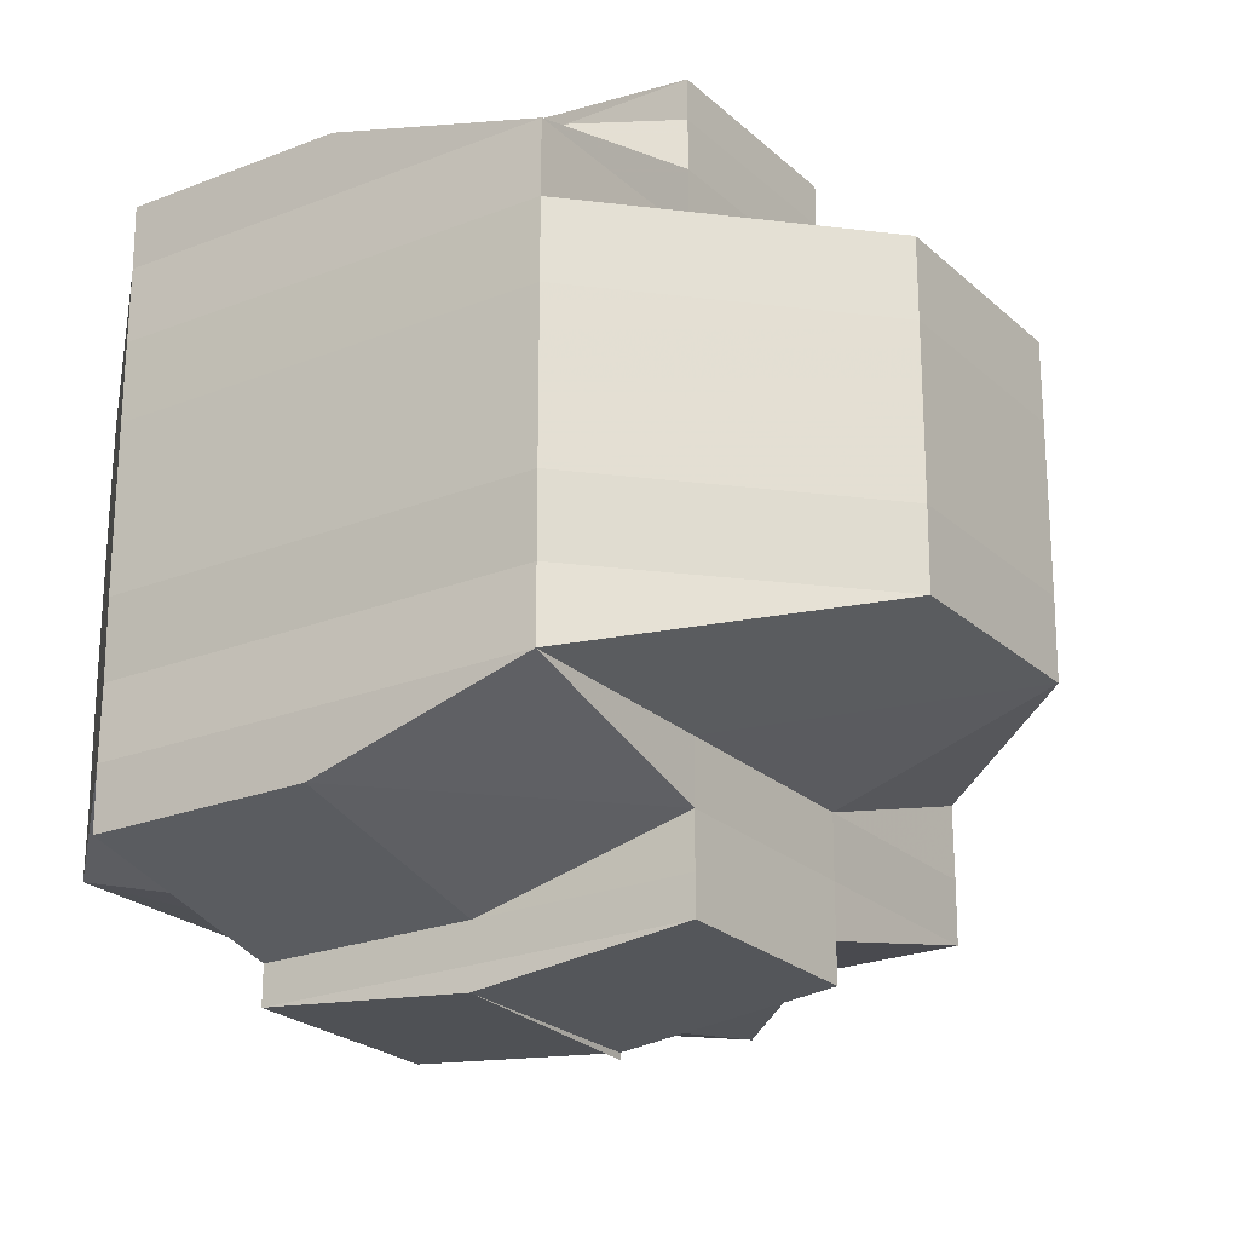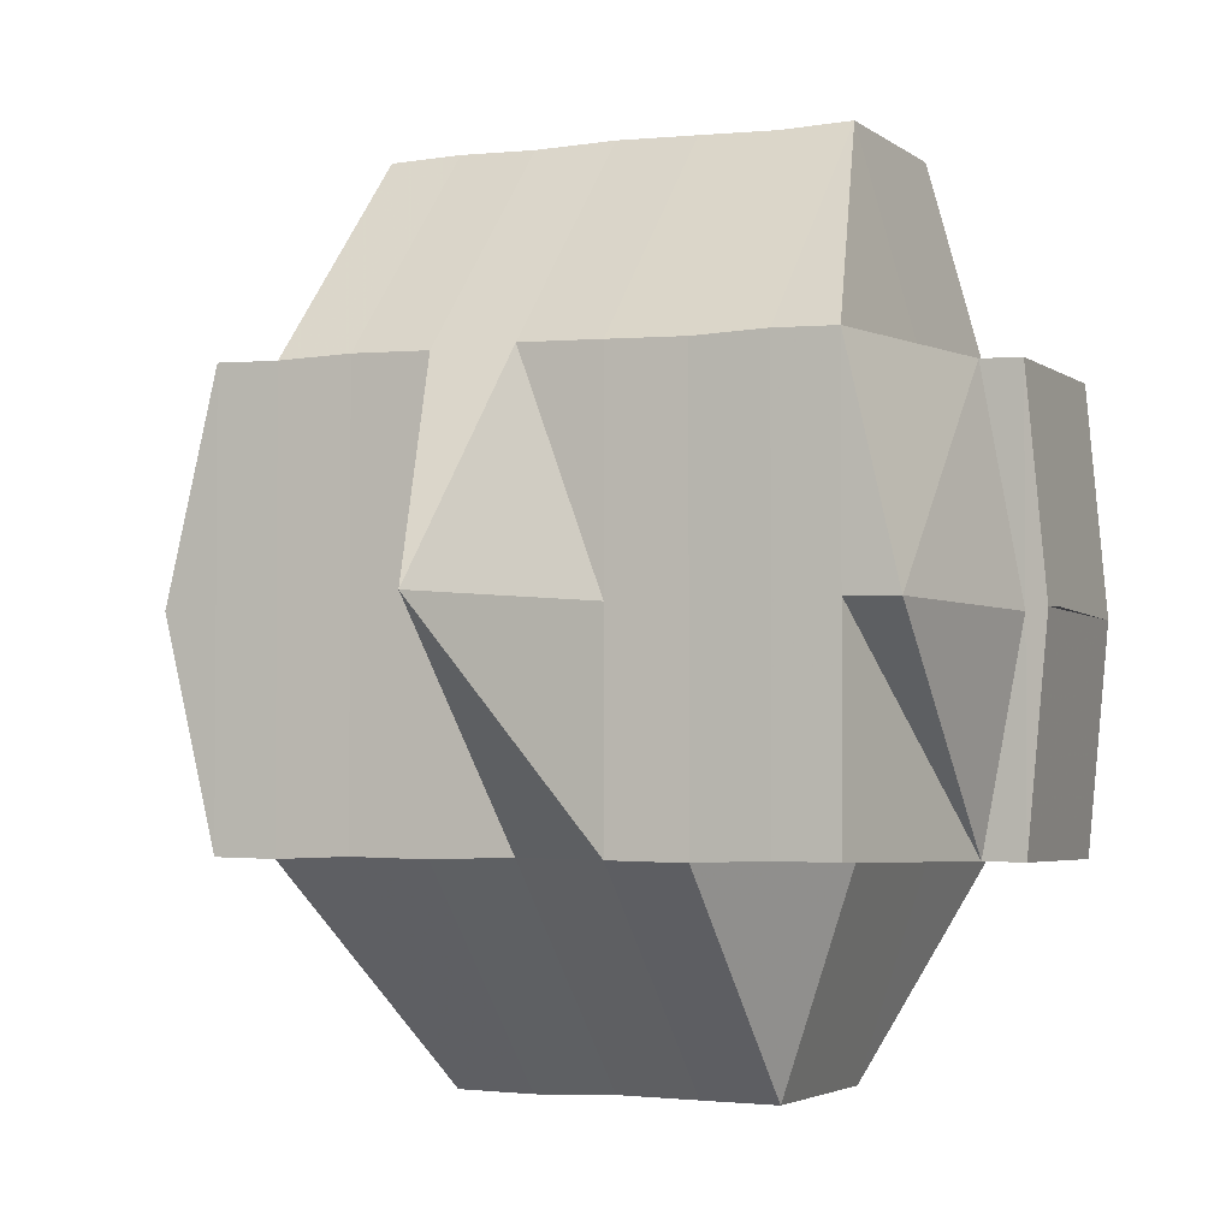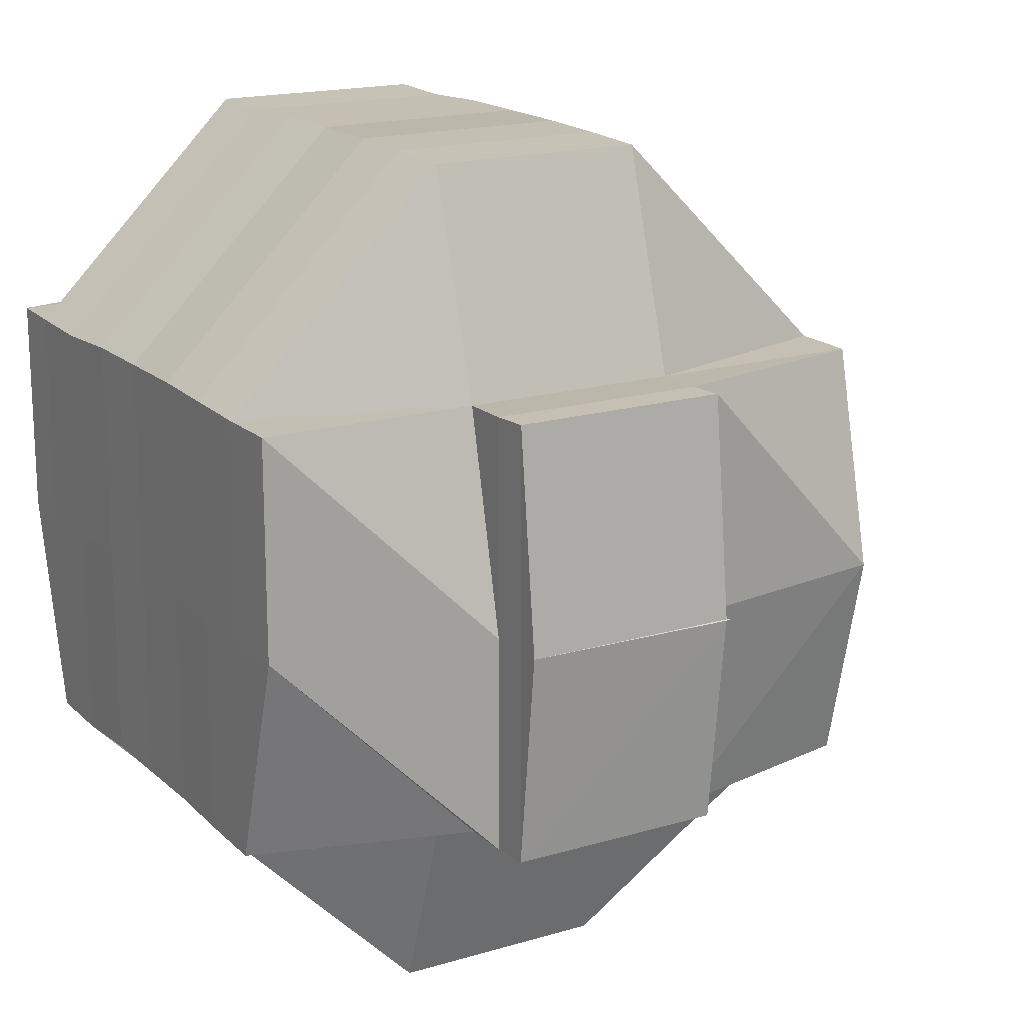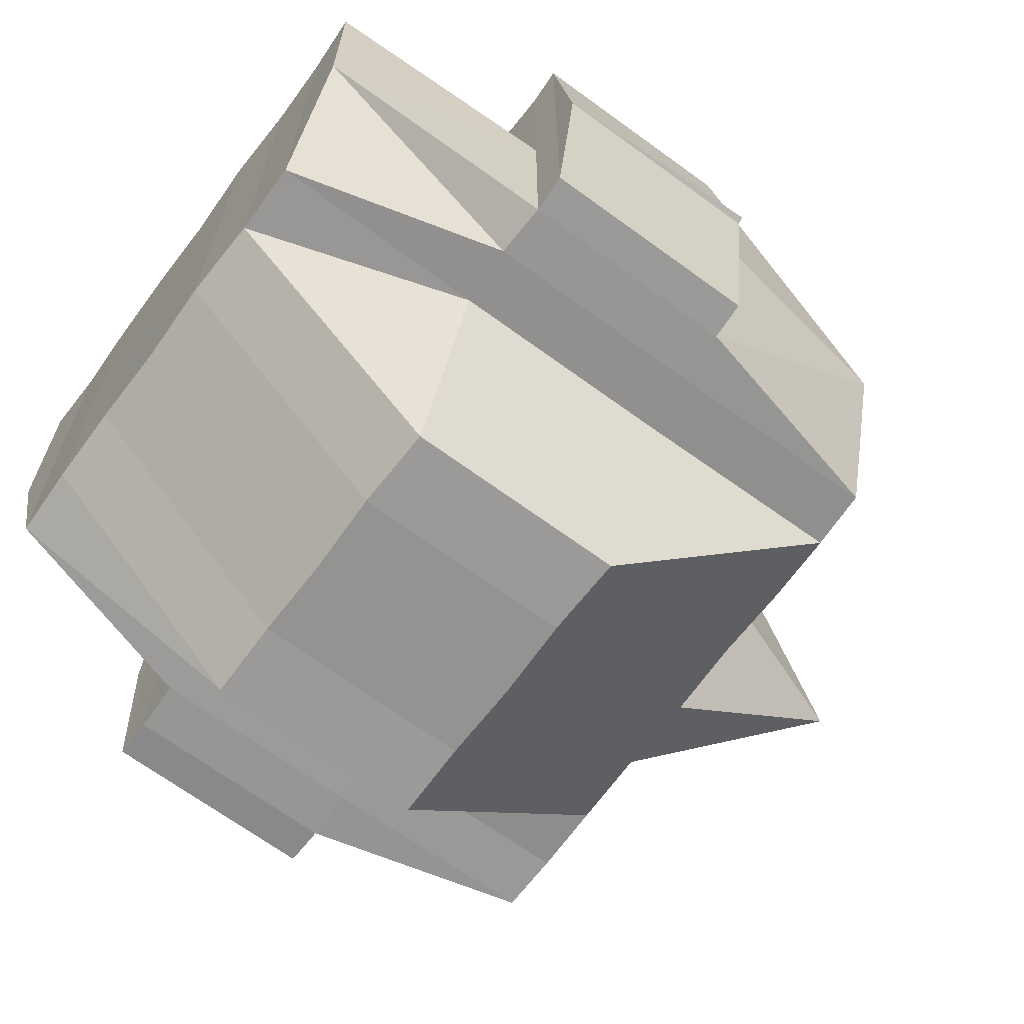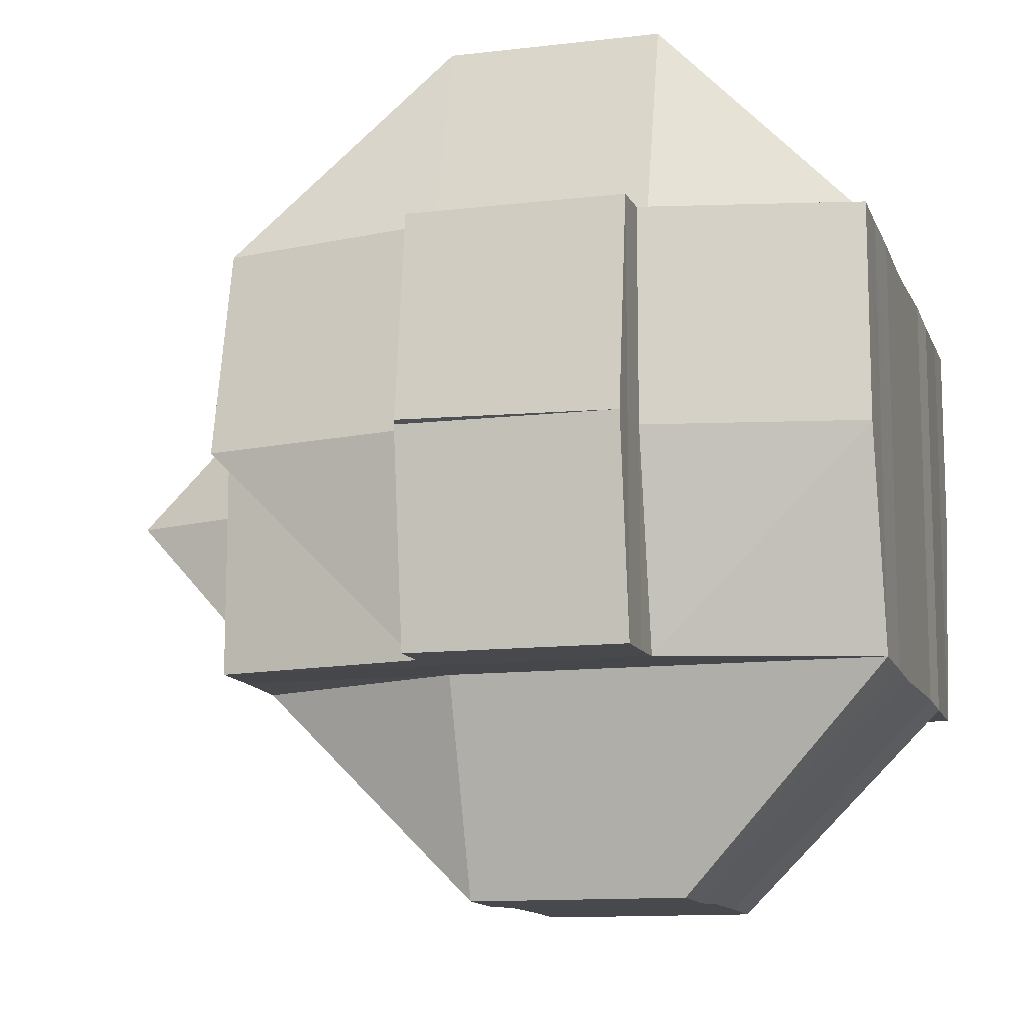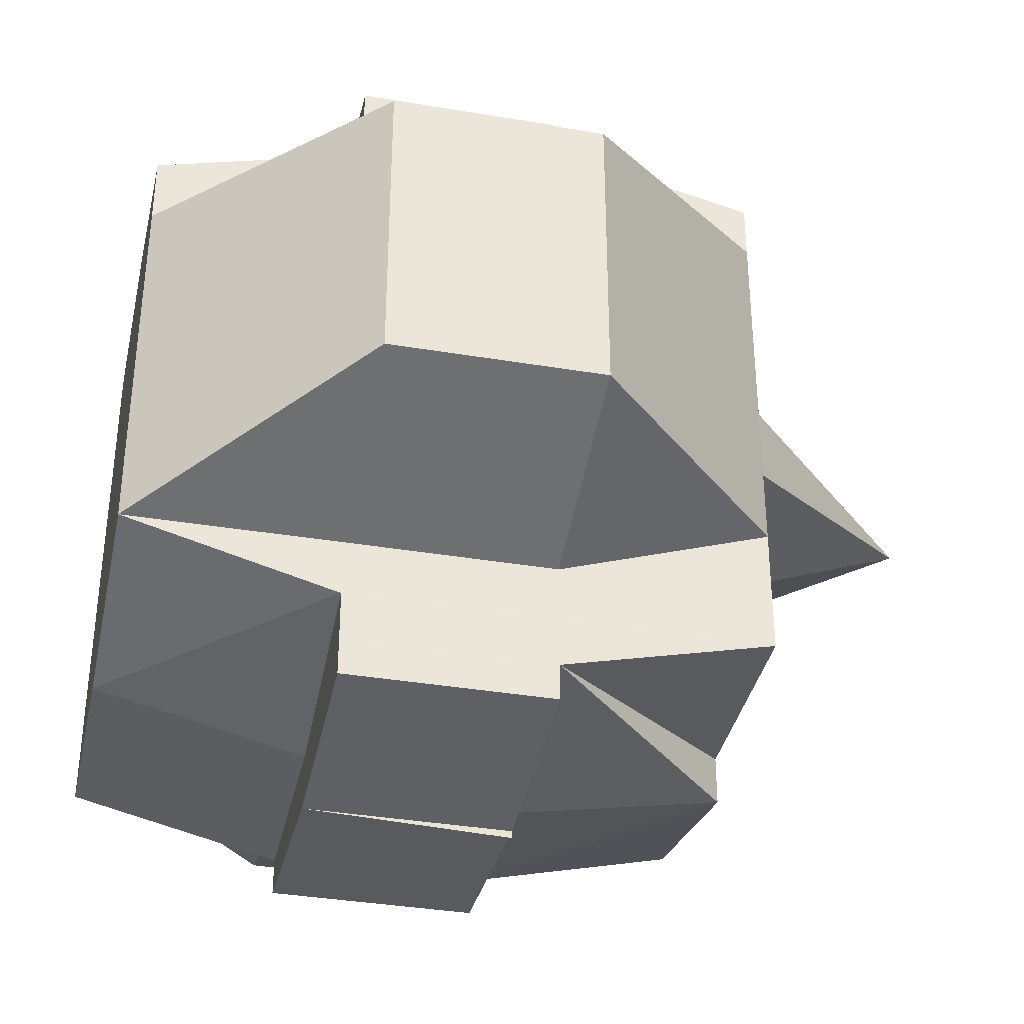
<metadata>
{"format":"obj","ext":"obj","renderer":"f3d","projection":"perspective","resolution":1024,"background":"white","views":[{"elev":-23.2,"azim":-56.0,"up":"+Z"},{"elev":-3.0,"azim":113.0,"up":"+Y"},{"elev":17.6,"azim":-30.8,"up":"+Y"},{"elev":-67.3,"azim":-36.3,"up":"+Y"},{"elev":-12.2,"azim":-164.0,"up":"+Y"},{"elev":-36.7,"azim":-12.1,"up":"+Z"}]}
</metadata>
<code>
o 4882
v 2159 1893 17.57
v 2159 1893 17.57
v 2159 1893 17.57
v 2159 1893 17.57
v 2159 1893 17.57
v 2159 1893 17.57
v 2159 1893 17.57
v 2159 1893 17.57
v 2159 1893 17.57
v 2159 1893 17.57
v 2159 1893 17.57
v 2159 1893 17.57
v 2159 1893 17.57
v 2159 1893 17.57
v 2159 1893 17.57
v 2159 1893 17.56
v 2159 1893 17.57
v 2159 1893 17.57
v 2159 1893 17.56
v 2159 1893 17.57
v 2159 1893 17.56
v 2159 1893 17.57
v 2159 1893 17.57
v 2159 1893 17.56
v 2159 1893 17.56
v 2159 1893 17.56
v 2159 1893 17.56
v 2159 1893 17.56
v 2159 1893 17.56
v 2159 1893 17.57
v 2159 1893 17.57
v 2159 1893 17.56
v 2159 1893 17.56
v 2159 1893 17.56
v 2159 1893 17.57
v 2159 1893 17.57
v 2159 1893 17.56
v 2159 1893 17.56
v 2159 1893 17.56
v 2159 1893 17.57
v 2159 1893 17.56
v 2159 1893 17.56
v 2159 1893 17.56
v 2159 1893 17.56
v 2159 1893 17.56
v 2159 1893 17.56
v 2159 1893 17.56
v 2159 1893 17.56
v 2159 1893 17.56
v 2159 1893 17.56
v 2159 1893 17.56
v 2159 1893 17.56
v 2159 1893 17.56
v 2159 1893 17.56
v 2159 1893 17.56
v 2159 1893 17.56
v 2159 1893 17.56
v 2159 1893 17.56
v 2159 1893 17.56
v 2159 1893 17.56
v 2159 1893 17.56
v 2159 1893 17.56
v 2159 1893 17.56
v 2159 1893 17.56
v 2159 1893 17.56
v 2159 1893 17.55
v 2159 1893 17.56
v 2159 1893 17.56
v 2159 1893 17.56
v 2159 1893 17.56
v 2159 1893 17.56
v 2159 1893 17.56
v 2159 1893 17.56
v 2159 1893 17.56
v 2159 1893 17.55
v 2159 1893 17.55
v 2159 1893 17.55
v 2159 1893 17.56
v 2159 1893 17.55
v 2159 1893 17.55
v 2159 1893 17.56
v 2159 1893 17.56
v 2159 1893 17.56
v 2159 1893 17.56
v 2159 1893 17.56
v 2159 1893 17.56
v 2159 1893 17.55
v 2159 1893 17.55
v 2159 1893 17.55
v 2159 1893 17.55
v 2159 1893 17.55
v 2159 1893 17.55
v 2159 1893 17.55
v 2159 1893 17.55
v 2159 1893 17.55
v 2159 1893 17.55
v 2159 1893 17.55
v 2159 1893 17.55
v 2159 1893 17.55
v 2159 1893 17.55
v 2159 1893 17.55
v 2159 1893 17.55
v 2159 1893 17.55
v 2159 1893 17.55
v 2159 1893 17.54
v 2159 1893 17.54
v 2159 1893 17.55
v 2159 1893 17.54
v 2159 1893 17.54
v 2159 1893 17.55
v 2159 1893 17.54
v 2159 1893 17.54
v 2159 1893 17.54
v 2159 1893 17.54
v 2159 1893 17.54
v 2159 1893 17.54
v 2159 1893 17.54
v 2159 1893 17.54
v 2159 1893 17.53
v 2159 1893 17.54
v 2159 1893 17.54
v 2159 1893 17.53
v 2159 1893 17.53
v 2159 1893 17.53
v 2159 1893 17.53
v 2159 1893 17.54
v 2159 1893 17.54
v 2159 1893 17.54
v 2159 1893 17.53
v 2159 1893 17.54
v 2159 1893 17.54
v 2159 1893 17.53
v 2159 1893 17.53
v 2159 1893 17.53
v 2159 1893 17.53
v 2159 1893 17.54
v 2159 1893 17.54
v 2159 1893 17.53
v 2159 1893 17.53
v 2159 1893 17.53
v 2159 1893 17.53
v 2159 1893 17.54
v 2159 1893 17.54
v 2159 1893 17.55
v 2159 1893 17.54
v 2159 1893 17.54
v 2159 1893 17.54
v 2159 1893 17.55
v 2159 1893 17.55
v 2159 1893 17.54
v 2159 1893 17.55
v 2159 1893 17.55
v 2159 1893 17.55
v 2159 1893 17.54
v 2159 1893 17.54
v 2159 1893 17.54
v 2159 1893 17.54
v 2159 1893 17.54
v 2159 1893 17.54
v 2159 1893 17.53
v 2159 1893 17.54
v 2159 1893 17.53
v 2159 1893 17.54
v 2159 1893 17.54
v 2159 1893 17.53
v 2159 1893 17.53
v 2159 1893 17.53
v 2159 1893 17.53
v 2159 1893 17.53
v 2159 1893 17.53
v 2159 1893 17.53
v 2159 1893 17.53
v 2159 1893 17.53
v 2159 1893 17.53
v 2159 1893 17.53
v 2159 1893 17.54
v 2159 1893 17.53
v 2159 1893 17.53
v 2159 1893 17.53
v 2159 1893 17.53
v 2159 1893 17.53
v 2159 1893 17.53
v 2159 1893 17.53
v 2159 1893 17.53
v 2159 1893 17.53
v 2159 1893 17.53
v 2159 1893 17.53
v 2159 1893 17.53
v 2159 1893 17.53
v 2159 1893 17.53
v 2159 1893 17.53
v 2159 1893 17.53
v 2159 1893 17.53
v 2159 1893 17.53
v 2159 1893 17.53
v 2159 1893 17.53
v 2159 1893 17.53
v 2159 1893 17.53
v 2159 1893 17.53
v 2159 1893 17.53
v 2159 1893 17.53
v 2159 1893 17.53
v 2159 1893 17.53
v 2159 1893 17.53
v 2159 1893 17.53
v 2159 1893 17.53
v 2159 1893 17.53
v 2159 1893 17.53
v 2159 1893 17.53
v 2159 1893 17.53
v 2159 1893 17.53
f 1 2 3
f 4 5 3
f 1 6 7
f 6 8 9
f 4 10 11
f 10 12 13
f 14 15 9
f 14 16 15
f 17 14 7
f 18 19 17
f 20 21 14
f 22 23 13
f 22 24 23
f 25 26 24
f 27 25 22
f 25 28 22
f 28 29 30
f 31 32 22
f 32 33 34
f 35 22 11
f 36 37 35
f 38 37 36
f 37 39 40
f 41 42 39
f 37 41 27
f 43 44 41
f 45 41 37
f 46 45 37
f 47 45 46
f 48 49 47
f 47 50 45
f 51 47 46
f 52 50 47
f 50 53 54
f 55 51 46
f 55 46 14
f 56 51 55
f 56 57 51
f 58 56 55
f 28 58 55
f 59 58 60
f 58 61 56
f 61 57 56
f 62 61 58
f 57 63 64
f 65 66 61
f 67 62 58
f 68 69 67
f 70 62 67
f 71 67 25
f 72 71 73
f 74 70 67
f 70 75 62
f 74 76 70
f 76 75 70
f 75 77 78
f 79 76 74
f 76 80 75
f 81 79 74
f 81 74 82
f 82 83 84
f 85 81 82
f 41 85 82
f 86 85 41
f 85 87 81
f 87 79 81
f 86 88 85
f 88 87 85
f 89 88 86
f 50 89 86
f 88 90 87
f 91 89 50
f 52 91 50
f 89 92 88
f 92 90 88
f 91 93 89
f 93 92 89
f 94 91 52
f 57 94 52
f 95 93 91
f 94 95 91
f 96 94 57
f 61 96 57
f 97 96 61
f 96 98 94
f 98 95 94
f 97 99 96
f 99 98 96
f 100 99 97
f 75 100 97
f 80 100 75
f 100 101 99
f 80 102 100
f 102 101 100
f 99 103 98
f 101 103 99
f 103 104 98
f 98 104 95
f 101 105 103
f 102 106 101
f 106 105 101
f 104 107 95
f 95 107 93
f 103 108 104
f 105 108 103
f 104 109 107
f 108 109 104
f 107 110 93
f 93 110 92
f 109 111 107
f 107 111 110
f 108 112 109
f 105 113 108
f 113 112 108
f 114 113 105
f 106 114 105
f 114 115 113
f 109 116 111
f 112 116 109
f 113 117 112
f 115 117 113
f 118 119 117
f 120 115 114
f 112 121 116
f 117 121 112
f 117 122 121
f 123 122 117
f 123 124 122
f 122 125 121
f 122 124 125
f 121 126 116
f 121 125 126
f 116 126 127
f 116 127 111
f 126 125 128
f 126 128 127
f 125 129 128
f 128 130 131
f 129 132 130
f 129 133 132
f 134 135 133
f 128 129 136
f 127 128 137
f 138 139 129
f 139 134 140
f 141 140 129
f 127 137 142
f 111 127 142
f 111 142 110
f 142 137 143
f 110 142 144
f 142 143 144
f 110 144 92
f 92 144 90
f 137 145 143
f 146 147 145
f 144 148 90
f 144 143 148
f 90 148 149
f 90 149 87
f 87 149 79
f 143 150 148
f 143 145 150
f 148 151 149
f 148 150 151
f 149 152 79
f 149 151 152
f 79 152 76
f 152 80 76
f 152 153 80
f 151 153 152
f 153 102 80
f 150 154 151
f 151 154 153
f 153 155 102
f 154 155 153
f 155 106 102
f 150 156 154
f 145 156 150
f 154 157 155
f 156 157 154
f 155 158 106
f 157 158 155
f 158 114 106
f 158 120 114
f 145 159 156
f 136 159 145
f 136 160 159
f 159 161 156
f 156 161 157
f 159 160 161
f 162 160 163
f 157 164 158
f 161 164 157
f 164 120 158
f 160 165 161
f 161 165 164
f 160 166 165
f 164 167 120
f 165 167 164
f 167 168 120
f 120 168 115
f 165 169 167
f 166 169 165
f 167 169 168
f 169 170 168
f 171 172 170
f 172 173 174
f 168 174 175
f 168 175 176
f 166 177 169
f 140 177 166
f 178 166 179
f 180 177 178
f 181 182 180
f 182 183 184
f 177 185 186
f 177 187 185
f 188 189 177
f 189 190 191
f 192 189 193
f 194 182 195
f 195 196 197
f 195 197 198
f 199 194 124
f 124 198 200
f 124 195 141
f 201 195 124
f 202 124 203
f 204 205 206
f 207 208 209
f 210 208 211

</code>
